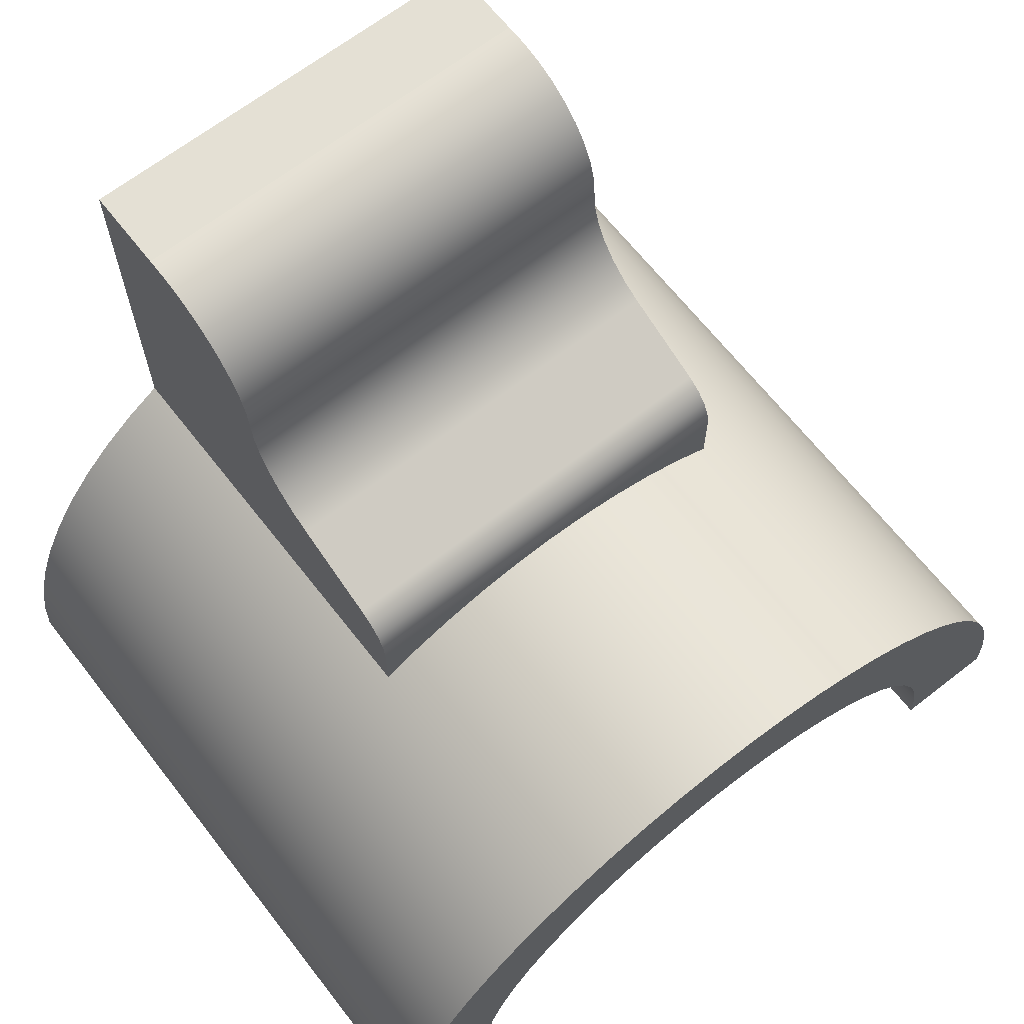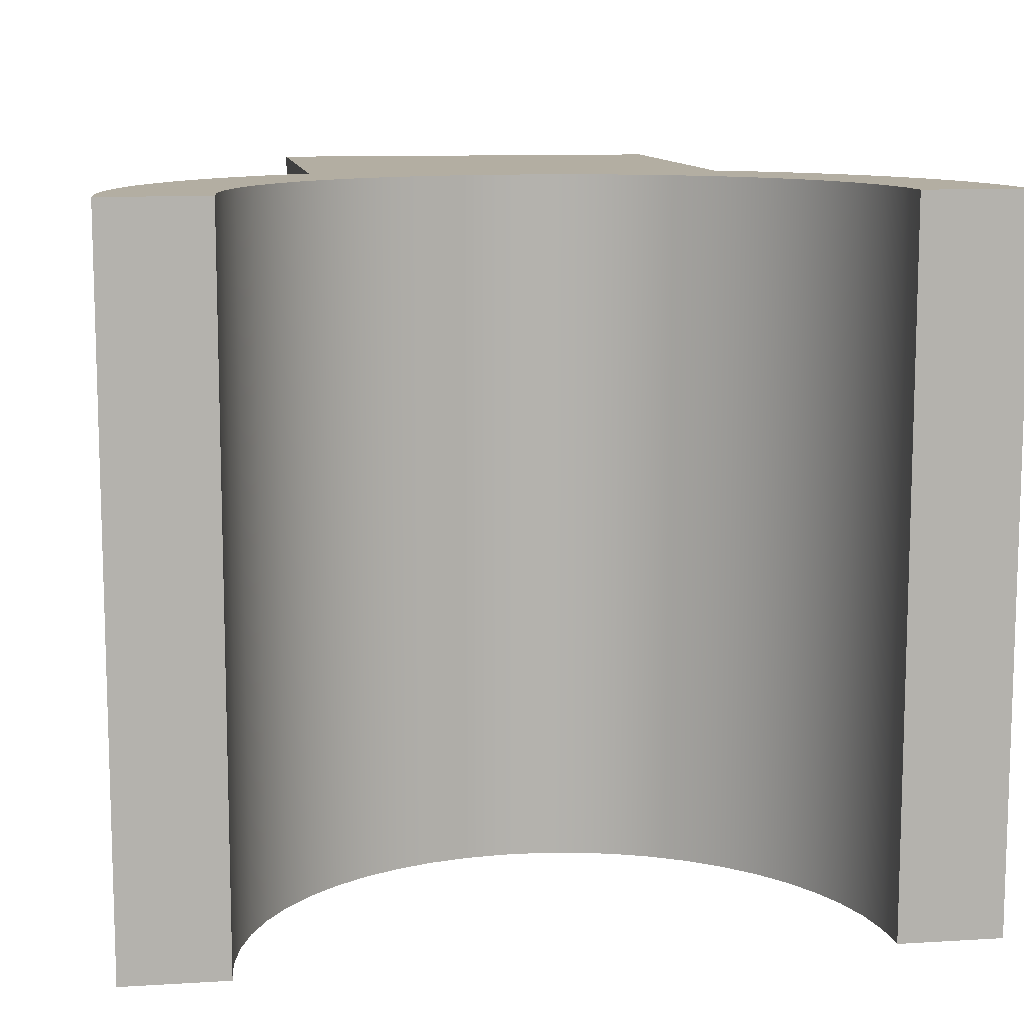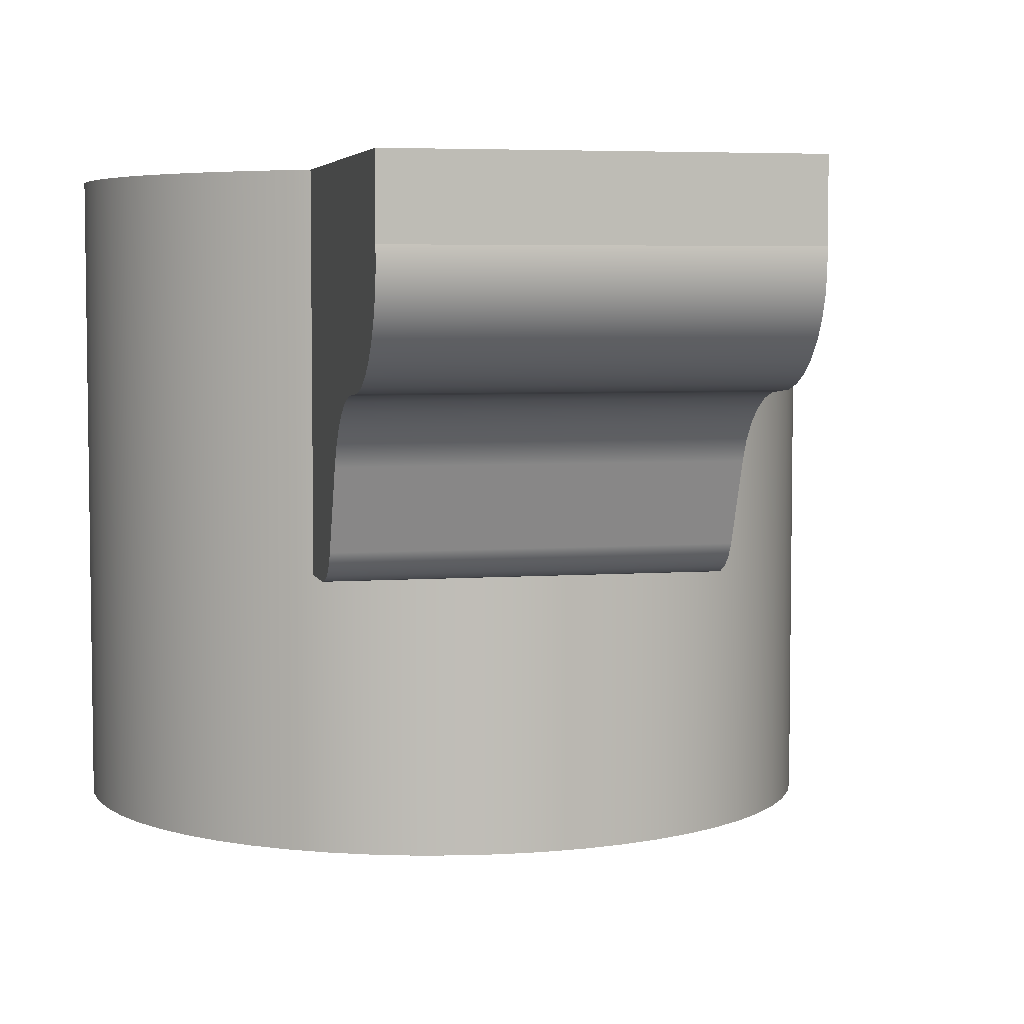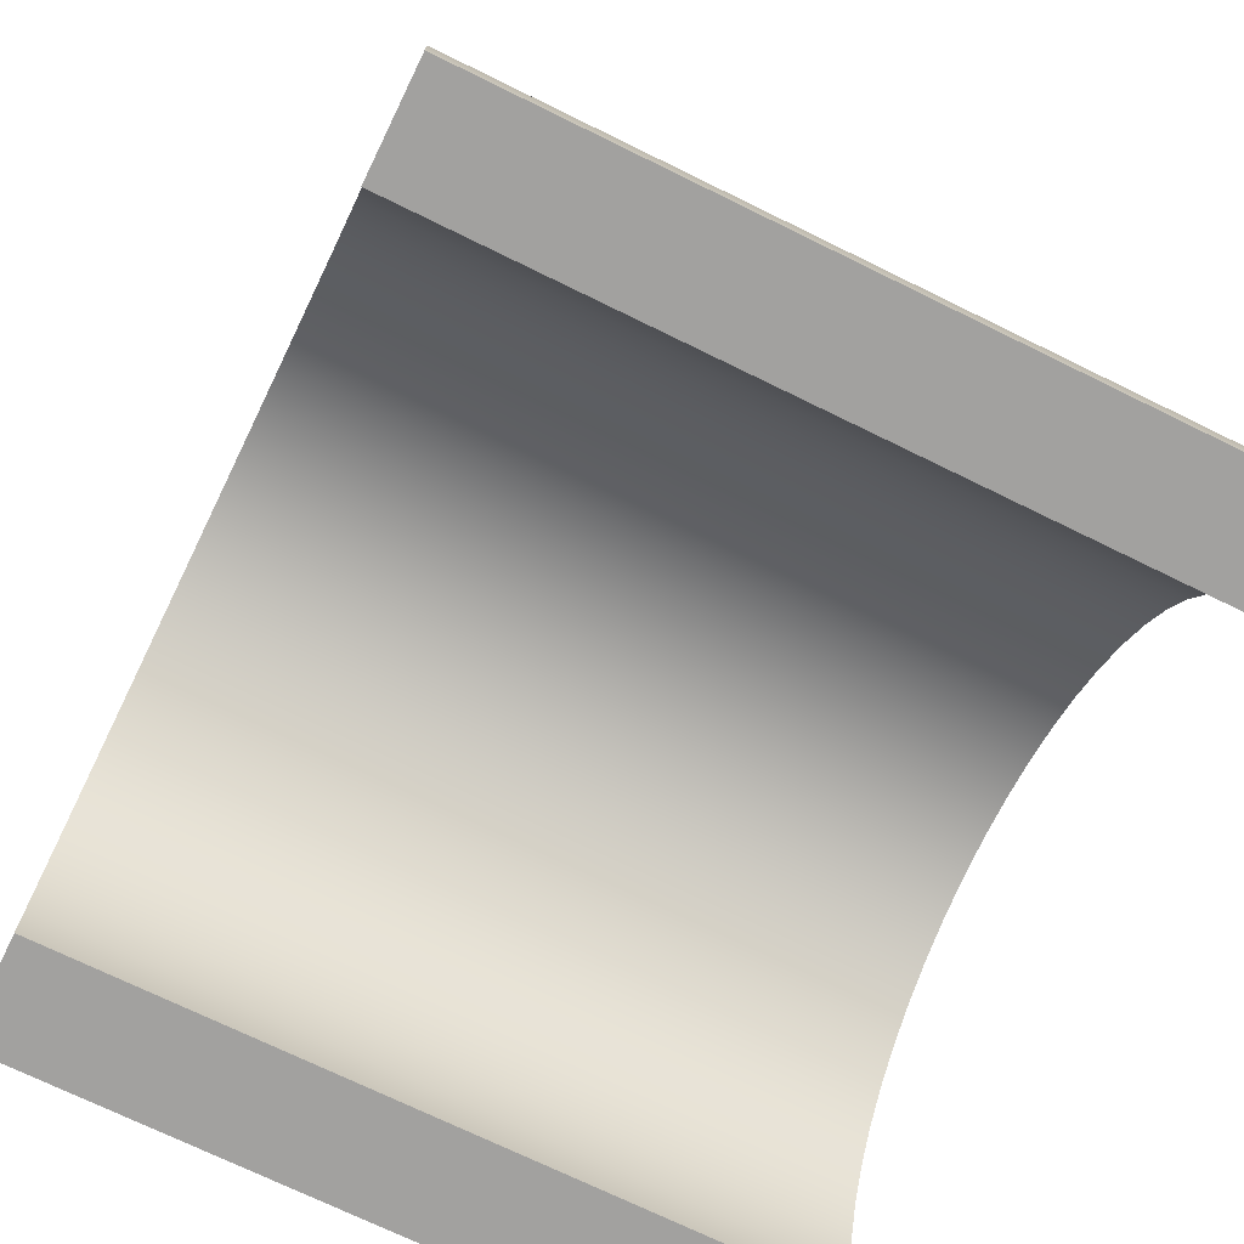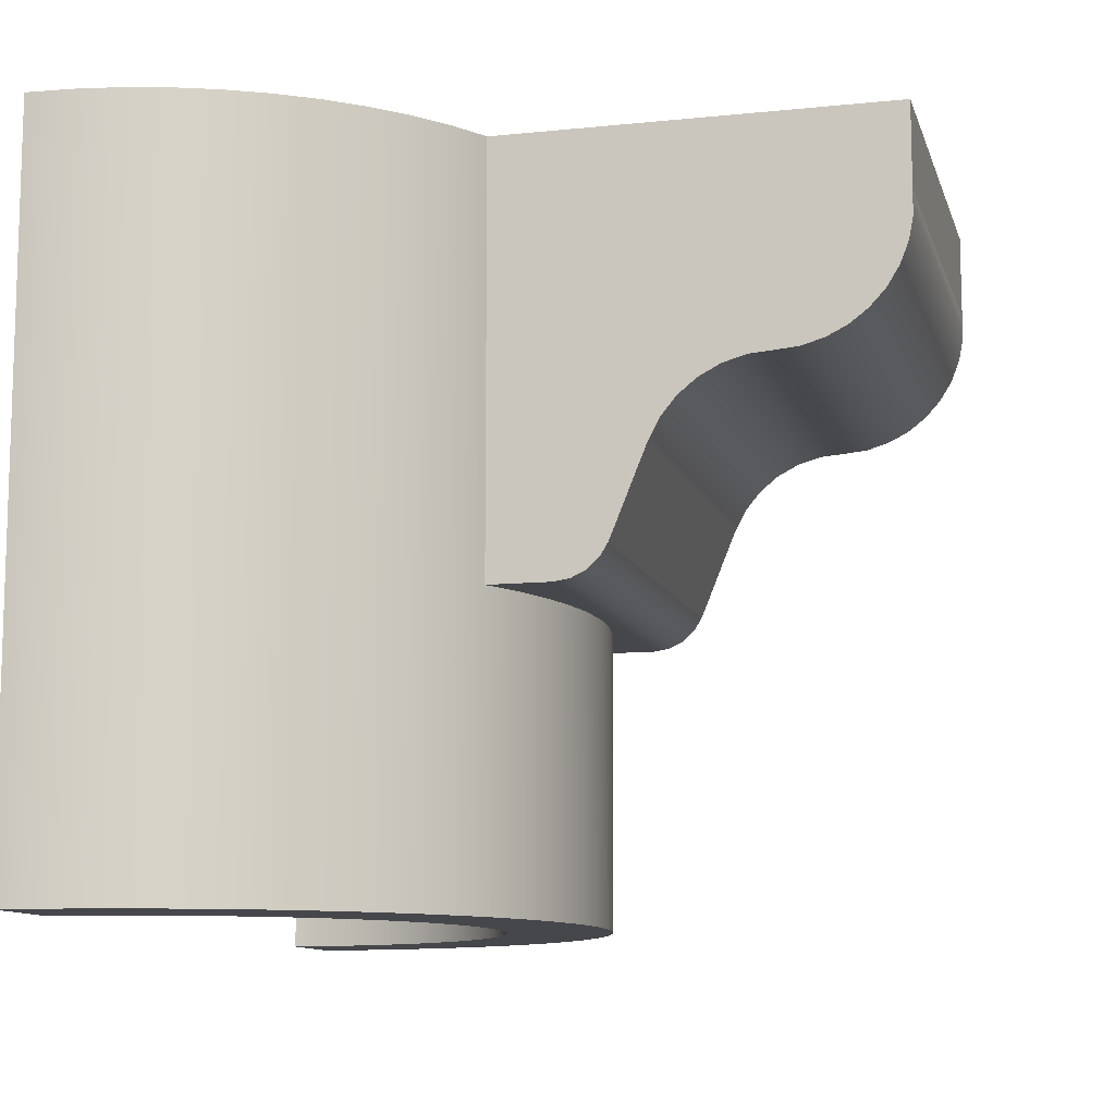
<metadata>
{"format":"obj","ext":"obj","renderer":"f3d","projection":"perspective","resolution":1024,"background":"white","views":[{"elev":66.1,"azim":-38.0,"up":"+Z"},{"elev":10.8,"azim":171.5,"up":"+Y"},{"elev":5.1,"azim":-13.0,"up":"+Y"},{"elev":-72.2,"azim":-116.1,"up":"+Z"},{"elev":-10.8,"azim":-75.6,"up":"+Y"}]}
</metadata>
<code>
v -1.27 4.318 2.2
v -1.27 1.778 2.2
v -1.27 1.778 2.576
v -1.27 1.793 2.674
v -1.27 1.835 2.764
v -1.27 1.903 2.837
v -1.27 1.988 2.888
v -1.27 2.522 3.104
v -1.27 2.652 3.172
v -1.27 2.765 3.265
v -1.27 2.858 3.379
v -1.27 2.927 3.51
v -1.27 2.968 3.651
v -1.27 2.98 3.797
v -1.27 2.993 3.937
v -1.27 3.031 4.072
v -1.27 3.093 4.198
v -1.27 3.178 4.31
v -1.27 3.282 4.405
v -1.27 3.401 4.479
v -1.27 3.532 4.53
v -1.27 3.67 4.556
v -1.27 3.81 4.556
v -1.27 4.318 4.556
v -1.27 2.522 3.104
v 1.27 2.522 3.104
v 1.27 2.652 3.172
v 1.27 2.765 3.265
v 1.27 2.858 3.379
v 1.27 2.927 3.51
v 1.27 2.968 3.651
v 1.27 2.98 3.797
v -1.27 2.98 3.797
v -1.27 2.968 3.651
v -1.27 2.927 3.51
v -1.27 2.858 3.379
v -1.27 2.765 3.265
v -1.27 2.652 3.172
v -1.27 2.98 3.797
v 1.27 2.98 3.797
v 1.27 2.993 3.937
v 1.27 3.031 4.072
v 1.27 3.093 4.198
v 1.27 3.178 4.31
v 1.27 3.282 4.405
v 1.27 3.401 4.479
v 1.27 3.532 4.53
v 1.27 3.67 4.556
v 1.27 3.81 4.556
v -1.27 3.81 4.556
v -1.27 3.67 4.556
v -1.27 3.532 4.53
v -1.27 3.401 4.479
v -1.27 3.282 4.405
v -1.27 3.178 4.31
v -1.27 3.093 4.198
v -1.27 3.031 4.072
v -1.27 2.993 3.937
v -1.27 3.81 4.556
v 1.27 3.81 4.556
v 1.27 4.318 4.556
v -1.27 4.318 4.556
v -1.27 1.778 2.2
v -1.033 1.778 2.32
v -0.7849 1.778 2.416
v -0.5281 1.778 2.484
v -0.2655 1.778 2.526
v 4.085e-16 1.778 2.54
v 0.2655 1.778 2.526
v 0.5281 1.778 2.484
v 0.7849 1.778 2.416
v 1.033 1.778 2.32
v 1.27 1.778 2.2
v 1.27 1.778 2.576
v -1.27 1.778 2.576
v -1.27 1.778 2.576
v 1.27 1.778 2.576
v 1.27 1.793 2.674
v 1.27 1.835 2.764
v 1.27 1.903 2.837
v 1.27 1.988 2.888
v -1.27 1.988 2.888
v -1.27 1.903 2.837
v -1.27 1.835 2.764
v -1.27 1.793 2.674
v -1.27 1.988 2.888
v 1.27 1.988 2.888
v 1.27 2.522 3.104
v -1.27 2.522 3.104
v 1.27 1.778 2.2
v 1.27 4.318 2.2
v 1.27 4.318 4.556
v 1.27 3.81 4.556
v 1.27 3.67 4.556
v 1.27 3.532 4.53
v 1.27 3.401 4.479
v 1.27 3.282 4.405
v 1.27 3.178 4.31
v 1.27 3.093 4.198
v 1.27 3.031 4.072
v 1.27 2.993 3.937
v 1.27 2.98 3.797
v 1.27 2.968 3.651
v 1.27 2.927 3.51
v 1.27 2.858 3.379
v 1.27 2.765 3.265
v 1.27 2.652 3.172
v 1.27 2.522 3.104
v 1.27 1.988 2.888
v 1.27 1.903 2.837
v 1.27 1.835 2.764
v 1.27 1.793 2.674
v 1.27 1.778 2.576
v 1.27 4.318 2.2
v 1.27 1.778 2.2
v 1.033 1.778 2.32
v 0.7849 1.778 2.416
v 0.5281 1.778 2.484
v 0.2655 1.778 2.526
v 4.085e-16 1.778 2.54
v -0.2655 1.778 2.526
v -0.5281 1.778 2.484
v -0.7849 1.778 2.416
v -1.033 1.778 2.32
v -1.27 1.778 2.2
v -1.27 4.318 2.2
v -1.493 4.318 2.055
v -1.7 4.318 1.888
v -1.888 4.318 1.7
v -2.055 4.318 1.493
v -2.2 4.318 1.27
v -2.32 4.318 1.033
v -2.416 4.318 0.7849
v -2.484 4.318 0.5281
v -2.526 4.318 0.2655
v -2.54 4.318 0
v -2.54 0 0
v -2.525 0 0.2746
v -2.481 0 0.546
v -2.407 0 0.811
v -2.305 0 1.067
v -2.176 0 1.31
v -2.022 0 1.537
v -1.844 0 1.747
v -1.644 0 1.936
v -1.425 0 2.102
v -1.19 0 2.244
v -0.9402 0 2.36
v -0.6795 0 2.447
v -0.4109 0 2.507
v -0.1375 0 2.536
v 0.1375 0 2.536
v 0.4109 0 2.507
v 0.6795 0 2.447
v 0.9402 0 2.36
v 1.19 0 2.244
v 1.425 0 2.102
v 1.644 0 1.936
v 1.844 0 1.747
v 2.022 0 1.537
v 2.176 0 1.31
v 2.305 0 1.067
v 2.407 0 0.811
v 2.481 0 0.546
v 2.525 0 0.2746
v 2.54 0 0
v 2.54 4.318 0
v 2.526 4.318 0.2655
v 2.484 4.318 0.5281
v 2.416 4.318 0.7849
v 2.32 4.318 1.033
v 2.2 4.318 1.27
v 2.055 4.318 1.493
v 1.888 4.318 1.7
v 1.7 4.318 1.888
v 1.493 4.318 2.055
v -1.905 0 0
v -2.54 0 0
v -2.54 4.318 0
v -1.905 4.318 0
v 1.905 0 0
v 1.89 0 0.2388
v 1.845 0 0.4738
v 1.771 0 0.7013
v 1.669 0 0.9177
v 1.541 0 1.12
v 1.389 0 1.304
v 1.214 0 1.468
v 1.021 0 1.608
v 0.8111 0 1.724
v 0.5887 0 1.812
v 0.357 0 1.871
v 0.1196 0 1.901
v -0.1196 0 1.901
v -0.357 0 1.871
v -0.5887 0 1.812
v -0.8111 0 1.724
v -1.021 0 1.608
v -1.214 0 1.468
v -1.389 0 1.304
v -1.541 0 1.12
v -1.669 0 0.9177
v -1.771 0 0.7013
v -1.845 0 0.4738
v -1.89 0 0.2388
v -1.905 0 0
v -1.905 4.318 0
v -1.89 4.318 0.2388
v -1.845 4.318 0.4738
v -1.771 4.318 0.7013
v -1.669 4.318 0.9177
v -1.541 4.318 1.12
v -1.389 4.318 1.304
v -1.214 4.318 1.468
v -1.021 4.318 1.608
v -0.8111 4.318 1.724
v -0.5887 4.318 1.812
v -0.357 4.318 1.871
v -0.1196 4.318 1.901
v 0.1196 4.318 1.901
v 0.357 4.318 1.871
v 0.5887 4.318 1.812
v 0.8111 4.318 1.724
v 1.021 4.318 1.608
v 1.214 4.318 1.468
v 1.389 4.318 1.304
v 1.541 4.318 1.12
v 1.669 4.318 0.9177
v 1.771 4.318 0.7013
v 1.845 4.318 0.4738
v 1.89 4.318 0.2388
v 1.905 4.318 0
v 2.54 0 0
v 1.905 0 0
v 1.905 4.318 0
v 2.54 4.318 0
v 1.27 4.318 2.2
v 1.493 4.318 2.055
v 1.7 4.318 1.888
v 1.888 4.318 1.7
v 2.055 4.318 1.493
v 2.2 4.318 1.27
v 2.32 4.318 1.033
v 2.416 4.318 0.7849
v 2.484 4.318 0.5281
v 2.526 4.318 0.2655
v 2.54 4.318 0
v 1.905 4.318 0
v 1.89 4.318 0.2388
v 1.845 4.318 0.4738
v 1.771 4.318 0.7013
v 1.669 4.318 0.9177
v 1.541 4.318 1.12
v 1.389 4.318 1.304
v 1.214 4.318 1.468
v 1.021 4.318 1.608
v 0.8111 4.318 1.724
v 0.5887 4.318 1.812
v 0.357 4.318 1.871
v 0.1196 4.318 1.901
v -0.1196 4.318 1.901
v -0.357 4.318 1.871
v -0.5887 4.318 1.812
v -0.8111 4.318 1.724
v -1.021 4.318 1.608
v -1.214 4.318 1.468
v -1.389 4.318 1.304
v -1.541 4.318 1.12
v -1.669 4.318 0.9177
v -1.771 4.318 0.7013
v -1.845 4.318 0.4738
v -1.89 4.318 0.2388
v -1.905 4.318 0
v -2.54 4.318 0
v -2.526 4.318 0.2655
v -2.484 4.318 0.5281
v -2.416 4.318 0.7849
v -2.32 4.318 1.033
v -2.2 4.318 1.27
v -2.055 4.318 1.493
v -1.888 4.318 1.7
v -1.7 4.318 1.888
v -1.493 4.318 2.055
v -1.27 4.318 2.2
v -1.27 4.318 4.556
v 1.27 4.318 4.556
v 2.54 0 0
v 2.525 0 0.2746
v 2.481 0 0.546
v 2.407 0 0.811
v 2.305 0 1.067
v 2.176 0 1.31
v 2.022 0 1.537
v 1.844 0 1.747
v 1.644 0 1.936
v 1.425 0 2.102
v 1.19 0 2.244
v 0.9402 0 2.36
v 0.6795 0 2.447
v 0.4109 0 2.507
v 0.1375 0 2.536
v -0.1375 0 2.536
v -0.4109 0 2.507
v -0.6795 0 2.447
v -0.9402 0 2.36
v -1.19 0 2.244
v -1.425 0 2.102
v -1.644 0 1.936
v -1.844 0 1.747
v -2.022 0 1.537
v -2.176 0 1.31
v -2.305 0 1.067
v -2.407 0 0.811
v -2.481 0 0.546
v -2.525 0 0.2746
v -2.54 0 0
v -1.905 0 0
v -1.89 0 0.2388
v -1.845 0 0.4738
v -1.771 0 0.7013
v -1.669 0 0.9177
v -1.541 0 1.12
v -1.389 0 1.304
v -1.214 0 1.468
v -1.021 0 1.608
v -0.8111 0 1.724
v -0.5887 0 1.812
v -0.357 0 1.871
v -0.1196 0 1.901
v 0.1196 0 1.901
v 0.357 0 1.871
v 0.5887 0 1.812
v 0.8111 0 1.724
v 1.021 0 1.608
v 1.214 0 1.468
v 1.389 0 1.304
v 1.541 0 1.12
v 1.669 0 0.9177
v 1.771 0 0.7013
v 1.845 0 0.4738
v 1.89 0 0.2388
v 1.905 0 0
g 604e1b9a-e2da-11ea-ba10-54bf646e7e1f
f 2 8 1
f 1 8 9
f 1 9 10
f 2 3 8
f 8 3 7
f 7 3 4
f 7 4 5
f 5 6 7
f 10 11 1
f 1 11 12
f 1 12 13
f 14 23 13
f 13 23 24
f 13 24 1
f 14 15 23
f 23 15 16
f 23 16 17
f 17 18 23
f 23 18 19
f 23 19 20
f 20 21 23
f 23 21 22
g 60515010-e2da-11ea-8cb0-54bf646e7e1f
f 25 26 38
f 38 26 27
f 38 27 37
f 37 27 28
f 37 28 36
f 36 28 29
f 36 29 35
f 35 29 30
f 35 30 34
f 34 30 31
f 34 31 33
f 33 31 32
g 6054abc2-e2da-11ea-8439-54bf646e7e1f
f 39 40 58
f 58 40 41
f 58 41 57
f 57 41 42
f 57 42 56
f 56 42 43
f 56 43 55
f 55 43 44
f 55 44 54
f 54 44 45
f 54 45 53
f 53 45 46
f 53 46 52
f 52 46 47
f 52 47 51
f 51 47 48
f 51 48 50
f 50 48 49
g 6057e028-e2da-11ea-be23-54bf646e7e1f
f 60 61 59
f 59 61 62
g 605f0c8c-e2da-11ea-8a47-54bf646e7e1f
f 63 64 75
f 75 64 65
f 75 65 66
f 66 67 75
f 75 67 68
f 75 68 74
f 74 68 69
f 74 69 70
f 70 71 74
f 74 71 72
f 74 72 73
g 6062681c-e2da-11ea-80a0-54bf646e7e1f
f 76 77 85
f 85 77 78
f 85 78 84
f 84 78 79
f 84 79 83
f 83 79 80
f 83 80 82
f 82 80 81
g 6065c394-e2da-11ea-87e3-54bf646e7e1f
f 87 88 86
f 86 88 89
g 6068f802-e2da-11ea-8b74-54bf646e7e1f
f 113 90 108
f 108 90 91
f 108 91 107
f 107 91 106
f 106 91 105
f 105 91 104
f 104 91 103
f 103 91 92
f 103 92 93
f 94 95 93
f 93 95 96
f 93 96 97
f 97 98 93
f 93 98 99
f 93 99 100
f 100 101 93
f 93 101 102
f 93 102 103
f 108 109 113
f 113 109 112
f 112 109 111
f 111 109 110
g 5f345dee-e2da-11ea-a430-54bf646e7e1f
f 176 114 157
f 157 114 115
f 157 115 156
f 156 115 116
f 156 116 155
f 155 116 117
f 155 117 154
f 154 117 118
f 154 118 153
f 153 118 119
f 153 119 152
f 152 119 120
f 152 120 151
f 151 120 121
f 151 121 150
f 150 121 122
f 150 122 149
f 149 122 123
f 149 123 148
f 148 123 124
f 148 124 147
f 147 124 125
f 147 125 146
f 146 125 126
f 146 126 127
f 146 127 145
f 145 127 128
f 145 128 144
f 144 128 129
f 144 129 143
f 143 129 130
f 143 130 142
f 142 130 131
f 142 131 141
f 141 131 132
f 141 132 140
f 140 132 133
f 140 133 139
f 139 133 134
f 139 134 138
f 138 134 135
f 138 135 137
f 137 135 136
f 157 158 176
f 176 158 175
f 175 158 159
f 175 159 174
f 174 159 160
f 174 160 173
f 173 160 161
f 173 161 172
f 172 161 162
f 172 162 171
f 171 162 163
f 171 163 170
f 170 163 164
f 170 164 169
f 169 164 165
f 169 165 168
f 168 165 166
f 168 166 167
g 5f2a4b26-e2da-11ea-8535-54bf646e7e1f
f 177 178 180
f 180 178 179
g 5f2d7fa6-e2da-11ea-ab37-54bf646e7e1f
f 232 181 231
f 231 181 182
f 231 182 230
f 230 182 183
f 230 183 229
f 229 183 184
f 229 184 228
f 228 184 185
f 228 185 227
f 227 185 186
f 227 186 226
f 226 186 187
f 226 187 225
f 225 187 188
f 225 188 224
f 224 188 189
f 224 189 223
f 223 189 190
f 223 190 222
f 222 190 191
f 222 191 221
f 221 191 192
f 221 192 220
f 220 192 193
f 220 193 219
f 219 193 194
f 219 194 218
f 218 194 195
f 218 195 217
f 217 195 196
f 217 196 216
f 216 196 197
f 216 197 215
f 215 197 198
f 215 198 214
f 214 198 199
f 214 199 213
f 213 199 200
f 213 200 212
f 212 200 201
f 212 201 211
f 211 201 202
f 211 202 210
f 210 202 203
f 210 203 209
f 209 203 204
f 209 204 208
f 208 204 205
f 208 205 207
f 207 205 206
g 5f30b42e-e2da-11ea-bf2d-54bf646e7e1f
f 233 234 236
f 236 234 235
g 5f37929c-e2da-11ea-a134-54bf646e7e1f
f 238 256 237
f 237 256 257
f 237 257 258
f 256 238 255
f 255 238 239
f 255 239 254
f 254 239 240
f 254 240 241
f 254 241 253
f 253 241 242
f 253 242 252
f 252 242 243
f 252 243 251
f 251 243 244
f 251 244 250
f 250 244 245
f 250 245 249
f 249 245 246
f 249 246 248
f 248 246 247
f 258 259 237
f 237 259 260
f 237 260 286
f 286 260 261
f 286 261 285
f 285 261 284
f 284 261 262
f 284 262 263
f 263 264 284
f 284 264 265
f 284 265 283
f 283 265 266
f 283 266 282
f 282 266 267
f 282 267 281
f 281 267 280
f 280 267 268
f 280 268 279
f 279 268 269
f 279 269 278
f 278 269 270
f 278 270 277
f 277 270 271
f 277 271 276
f 276 271 272
f 276 272 275
f 275 272 273
f 275 273 274
g 5f3aee02-e2da-11ea-8260-54bf646e7e1f
f 342 287 341
f 341 287 288
f 341 288 340
f 340 288 289
f 340 289 339
f 339 289 290
f 339 290 338
f 338 290 291
f 338 291 337
f 337 291 292
f 337 292 336
f 336 292 293
f 336 293 335
f 335 293 294
f 335 294 334
f 334 294 295
f 334 295 333
f 333 295 296
f 333 296 332
f 332 296 297
f 332 297 331
f 331 297 298
f 331 298 299
f 331 299 330
f 330 299 300
f 330 300 301
f 301 302 330
f 330 302 329
f 329 302 303
f 329 303 304
f 329 304 328
f 328 304 305
f 328 305 306
f 328 306 327
f 327 306 307
f 327 307 326
f 326 307 308
f 326 308 325
f 325 308 309
f 325 309 324
f 324 309 310
f 324 310 323
f 323 310 311
f 323 311 322
f 322 311 312
f 322 312 321
f 321 312 313
f 321 313 320
f 320 313 314
f 320 314 319
f 319 314 315
f 319 315 318
f 318 315 316
f 318 316 317

</code>
